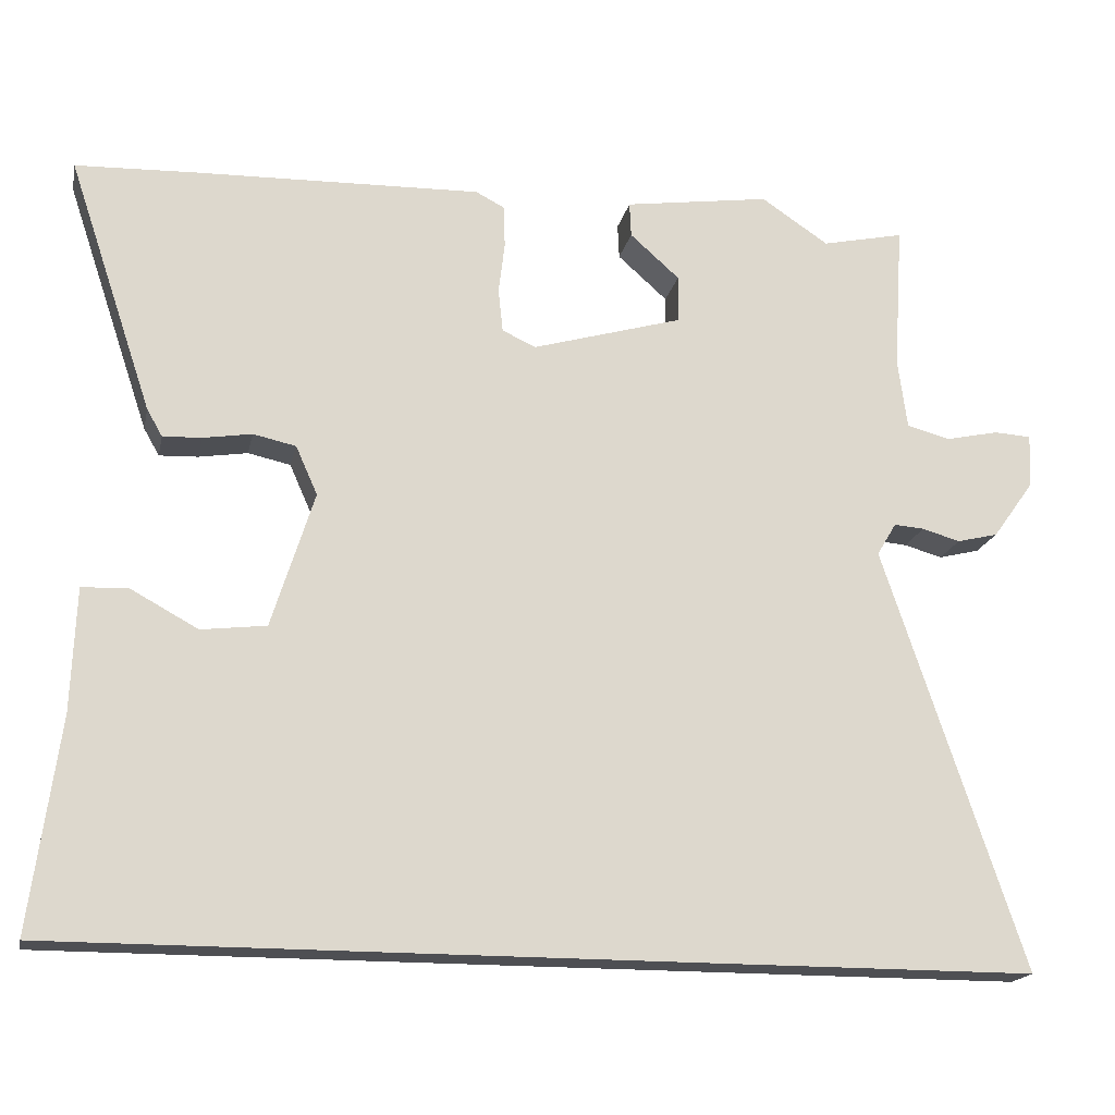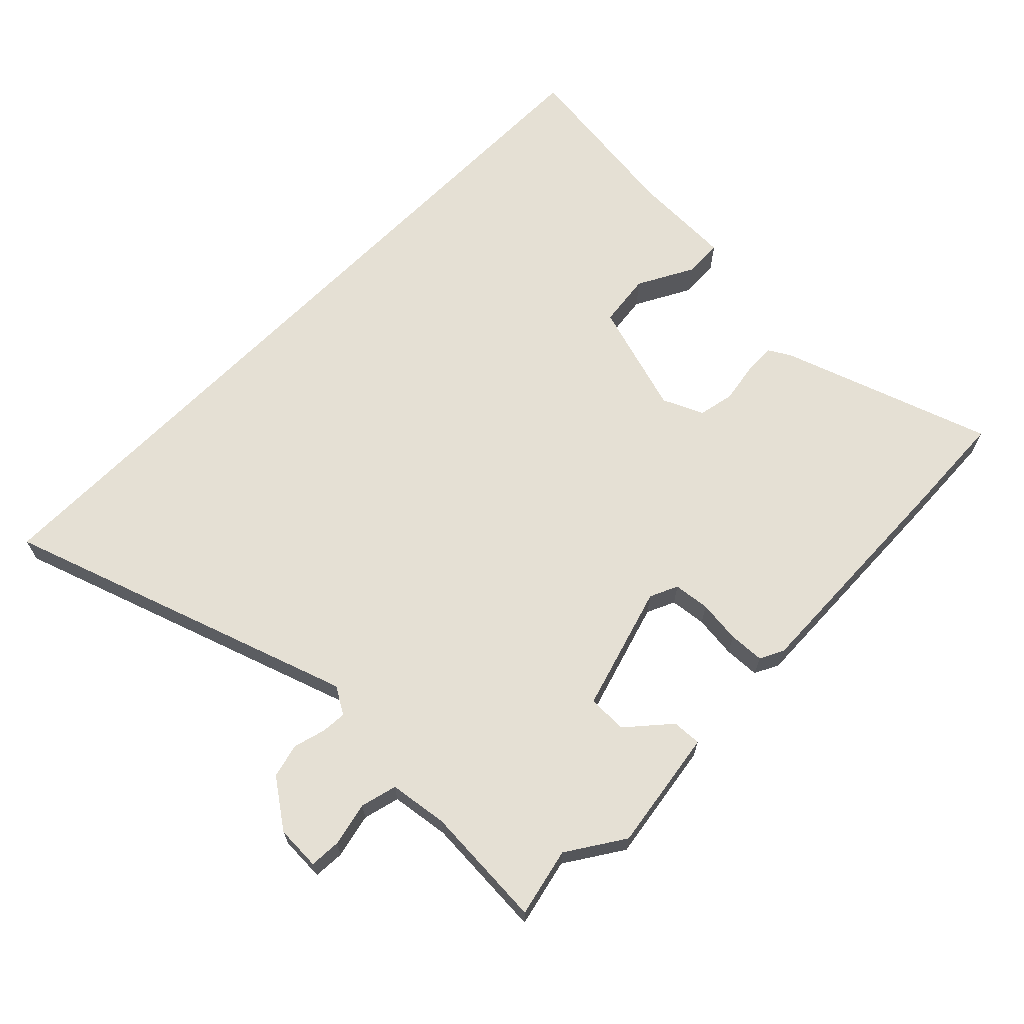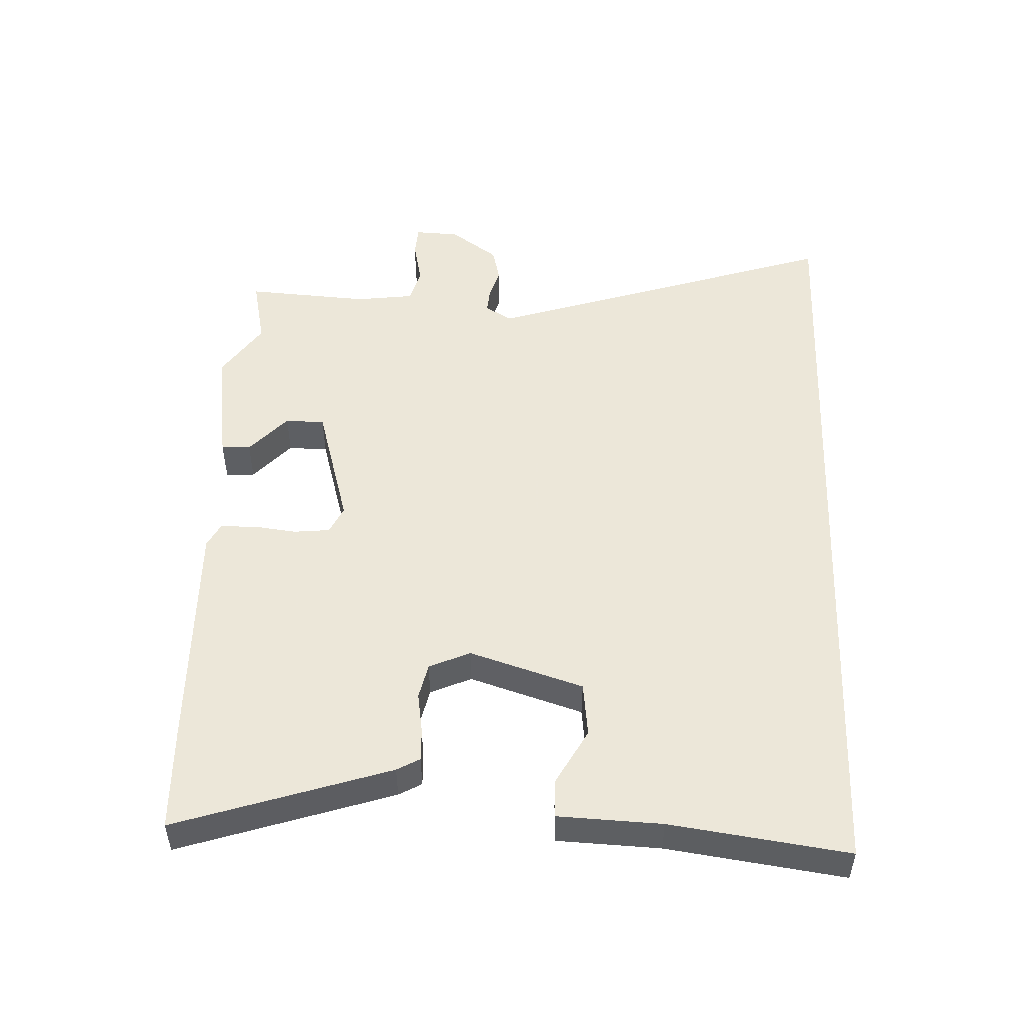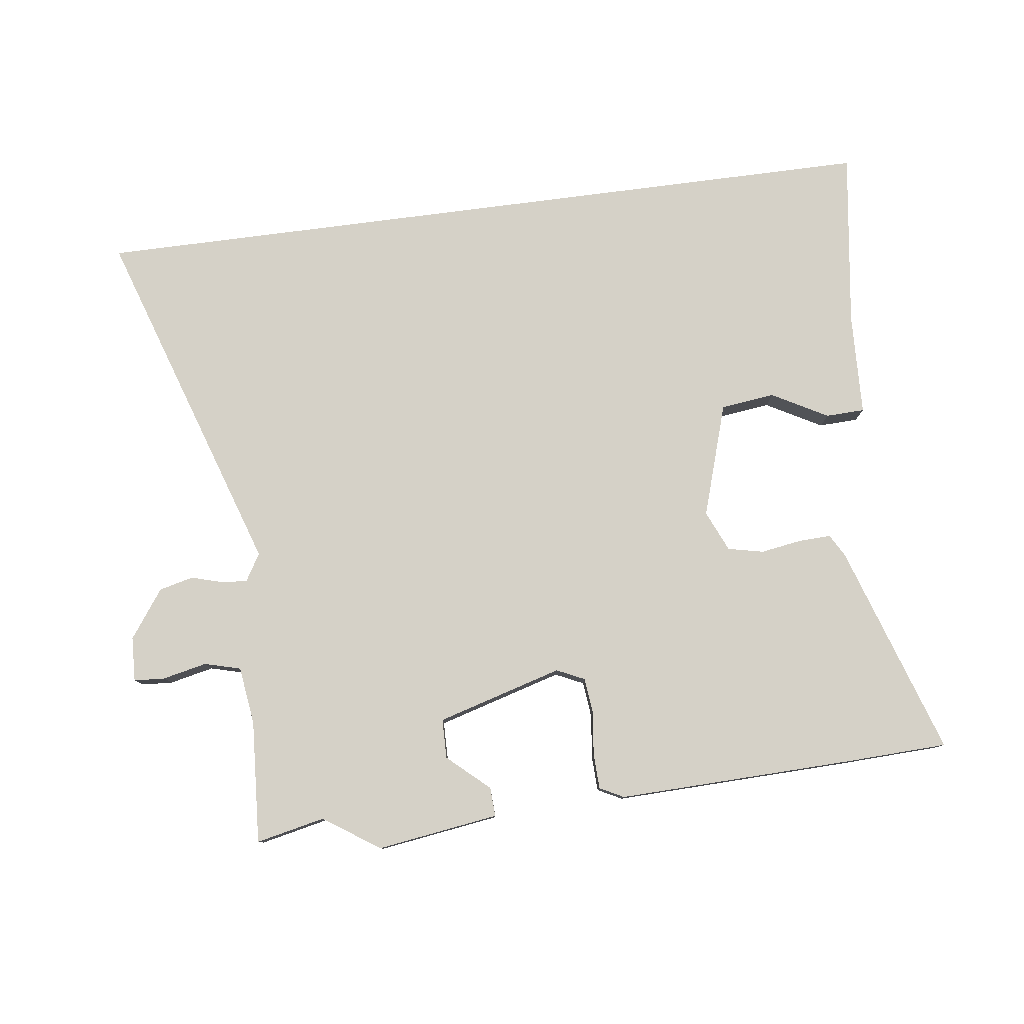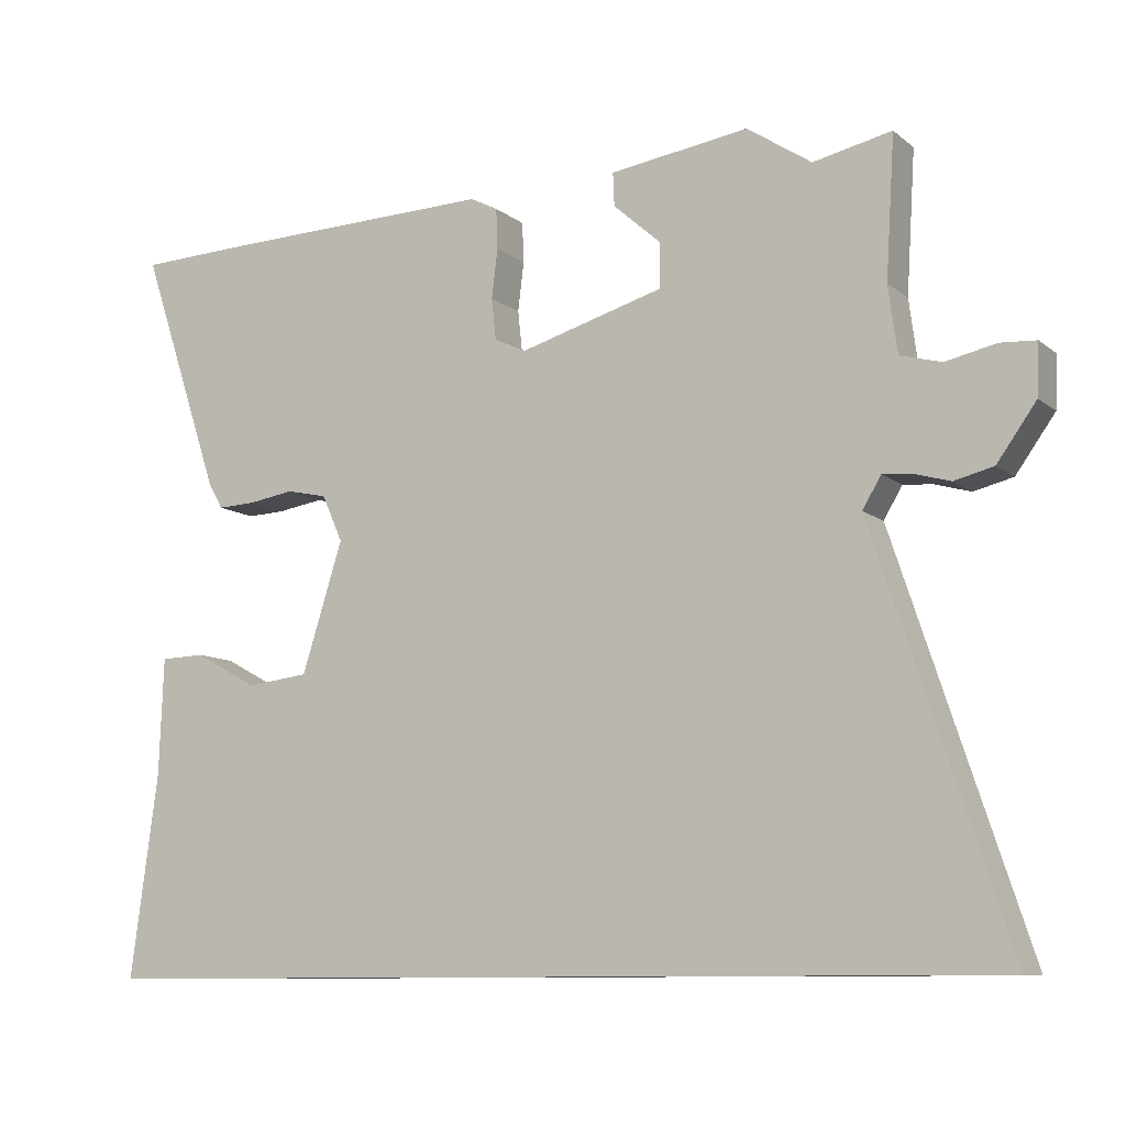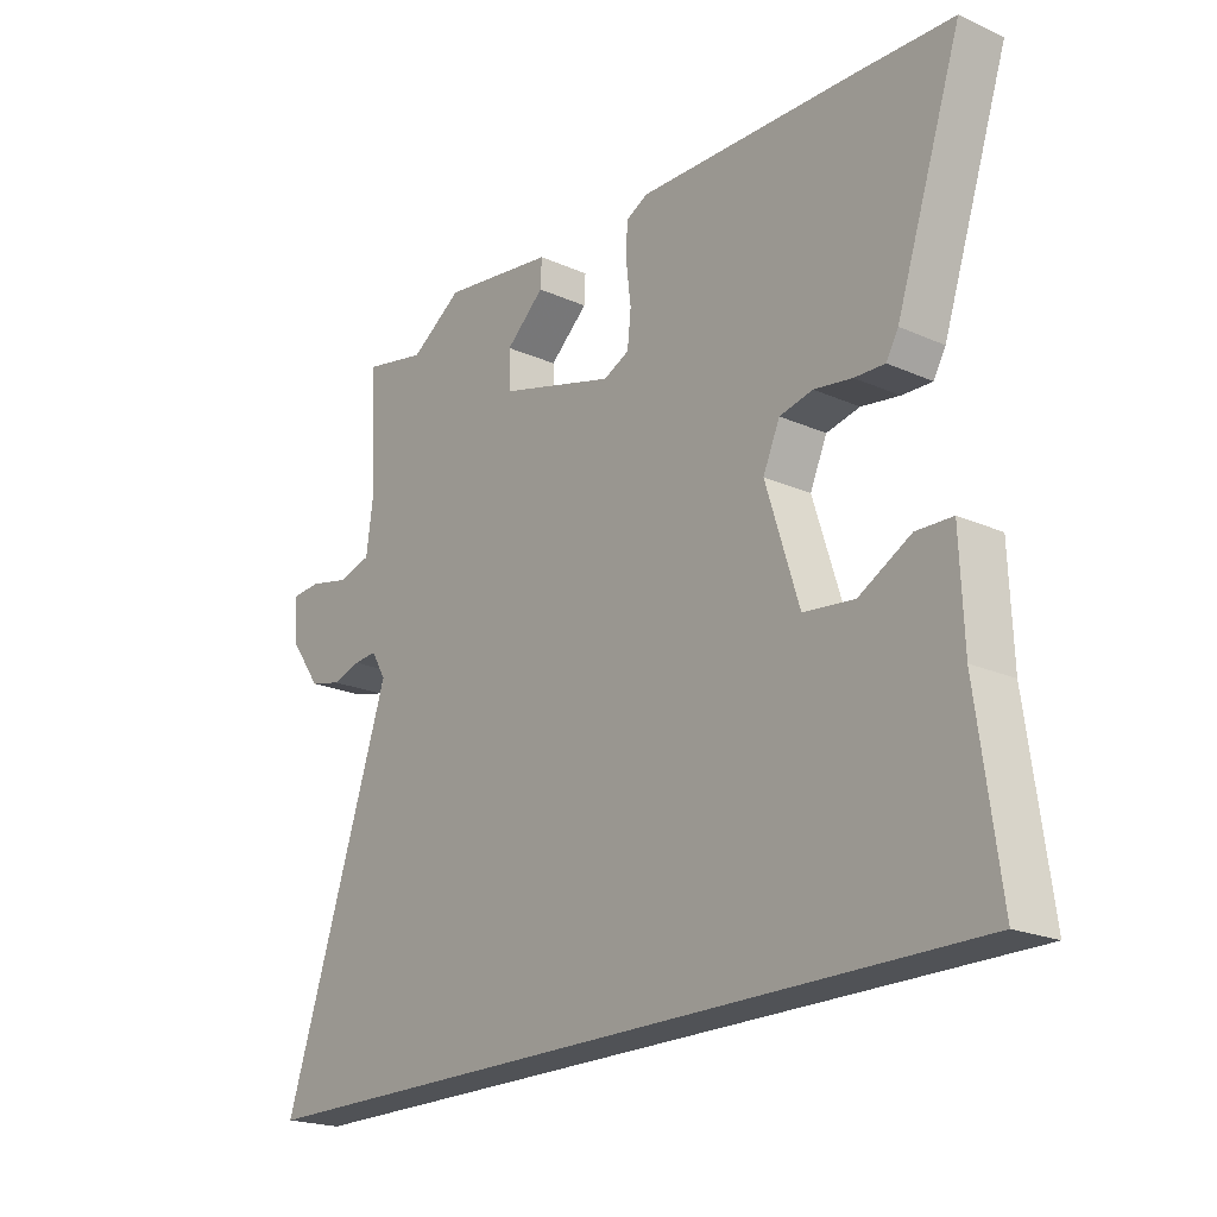
<metadata>
{"format":"obj","ext":"obj","renderer":"f3d","projection":"perspective","resolution":1024,"background":"white","views":[{"elev":-18.1,"azim":168.1,"up":"+Z"},{"elev":65.8,"azim":-45.8,"up":"+Y"},{"elev":50.2,"azim":92.5,"up":"+Y"},{"elev":79.4,"azim":-7.4,"up":"+Y"},{"elev":-9.8,"azim":-151.6,"up":"+Z"},{"elev":-21.0,"azim":51.5,"up":"+Z"}]}
</metadata>
<code>
v -0.667 0.07 -0.5
v -0.486 0.07 0.044
v -0.511 0.07 0.086
v -0.55 0.07 0.083
v -0.599 0.07 0.069
v -0.652 0.07 0.082
v -0.705 0.07 0.156
v -0.708 0.07 0.225
v -0.66 0.07 0.228
v -0.592 0.07 0.213
v -0.536 0.07 0.228
v -0.524 0.07 0.318
v -0.536 0.07 0.508
v -0.43 0.07 0.485
v -0.343 0.07 0.543
v -0.155 0.07 0.516
v -0.157 0.07 0.471
v -0.221 0.07 0.414
v -0.22 0.07 0.353
v -0.026 0.07 0.297
v 0.017 0.07 0.317
v 0.023 0.07 0.373
v 0.015 0.07 0.439
v 0.017 0.07 0.494
v 0.054 0.07 0.513
v 0.421 0.07 0.503
v 0.578 0.07 0.497
v 0.469 0.07 0.17
v 0.449 0.07 0.135
v 0.399 0.07 0.137
v 0.336 0.07 0.147
v 0.281 0.07 0.135
v 0.253 0.07 0.072
v 0.308 0.07 -0.103
v 0.392 0.07 -0.113
v 0.478 0.07 -0.066
v 0.538 0.07 -0.068
v 0.544 0.07 -0.227
v 0.581 0.07 -0.5
v -0.667 0 -0.5
v -0.486 0 0.044
v -0.511 0 0.086
v -0.55 0 0.083
v -0.599 0 0.069
v -0.652 0 0.082
v -0.705 0 0.156
v -0.708 0 0.225
v -0.66 0 0.228
v -0.592 0 0.213
v -0.536 0 0.228
v -0.524 0 0.318
v -0.536 0 0.508
v -0.43 0 0.485
v -0.343 0 0.543
v -0.155 0 0.516
v -0.157 0 0.471
v -0.221 0 0.414
v -0.22 0 0.353
v -0.026 0 0.297
v 0.017 0 0.317
v 0.023 0 0.373
v 0.015 0 0.439
v 0.017 0 0.494
v 0.054 0 0.513
v 0.421 0 0.503
v 0.578 0 0.497
v 0.469 0 0.17
v 0.449 0 0.135
v 0.399 0 0.137
v 0.336 0 0.147
v 0.281 0 0.135
v 0.253 0 0.072
v 0.308 0 -0.103
v 0.392 0 -0.113
v 0.478 0 -0.066
v 0.538 0 -0.068
v 0.544 0 -0.227
v 0.581 0 -0.5
f 38 39 1 2
f 35 36 37 38
f 34 35 38
f 34 38 2 3
f 33 34 3
f 32 33 3
f 31 32 3
f 28 29 30 31
f 28 31 3
f 27 28 3 4
f 22 23 24 25
f 21 22 25 26
f 20 21 26 27
f 15 16 17 18
f 14 15 18 19
f 12 13 14 19
f 11 12 19 20
f 7 8 9 10
f 7 10 11 20
f 5 6 7 20
f 4 5 20 27
f 41 40 78 77
f 77 76 75 74
f 77 74 73
f 42 41 77 73
f 42 73 72
f 42 72 71
f 42 71 70
f 70 69 68 67
f 42 70 67
f 43 42 67 66
f 64 63 62 61
f 65 64 61 60
f 66 65 60 59
f 57 56 55 54
f 58 57 54 53
f 58 53 52 51
f 59 58 51 50
f 49 48 47 46
f 59 50 49 46
f 59 46 45 44
f 66 59 44 43
f 1 40 41 2
f 2 41 42 3
f 3 42 43 4
f 4 43 44 5
f 5 44 45 6
f 6 45 46 7
f 7 46 47 8
f 8 47 48 9
f 9 48 49 10
f 10 49 50 11
f 11 50 51 12
f 12 51 52 13
f 13 52 53 14
f 14 53 54 15
f 15 54 55 16
f 16 55 56 17
f 17 56 57 18
f 18 57 58 19
f 19 58 59 20
f 20 59 60 21
f 21 60 61 22
f 22 61 62 23
f 23 62 63 24
f 24 63 64 25
f 25 64 65 26
f 26 65 66 27
f 27 66 67 28
f 28 67 68 29
f 29 68 69 30
f 30 69 70 31
f 31 70 71 32
f 32 71 72 33
f 33 72 73 34
f 34 73 74 35
f 35 74 75 36
f 36 75 76 37
f 37 76 77 38
f 38 77 78 39
f 39 78 40 1

</code>
